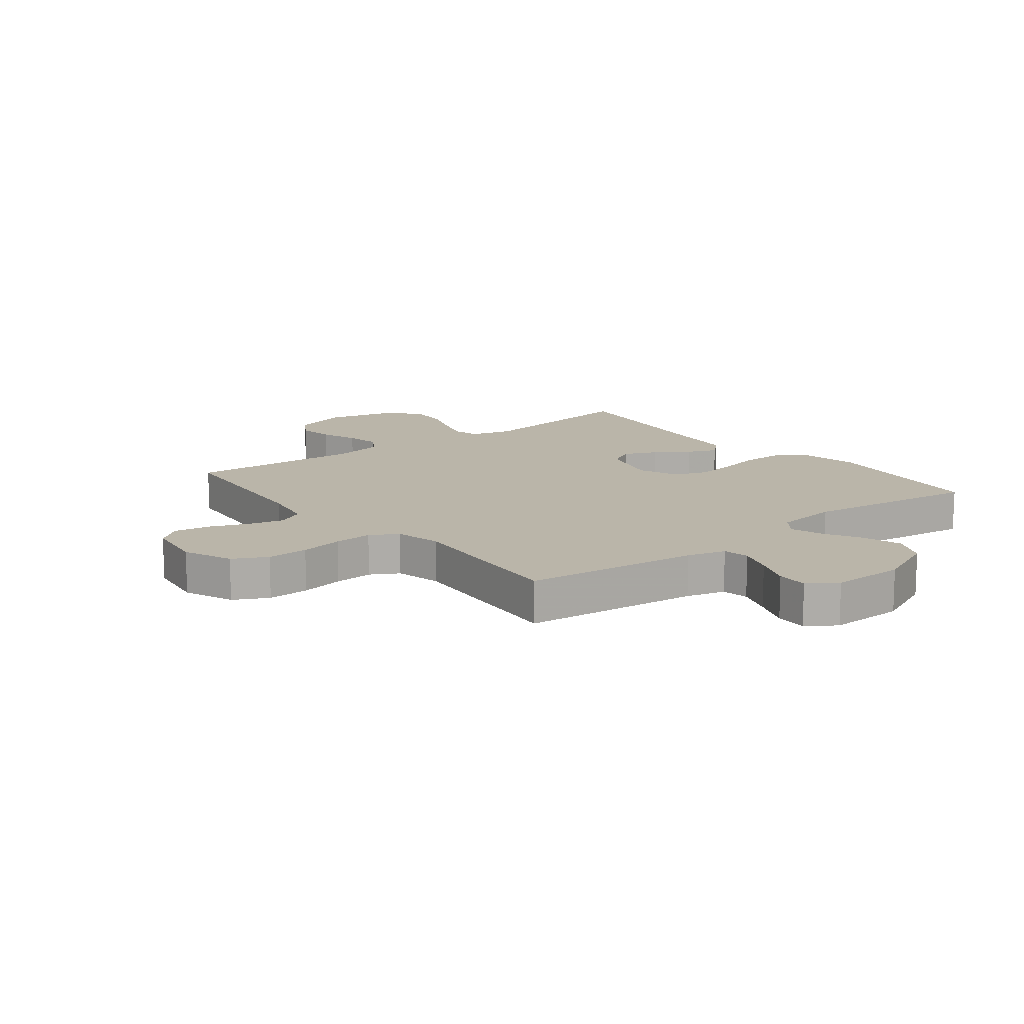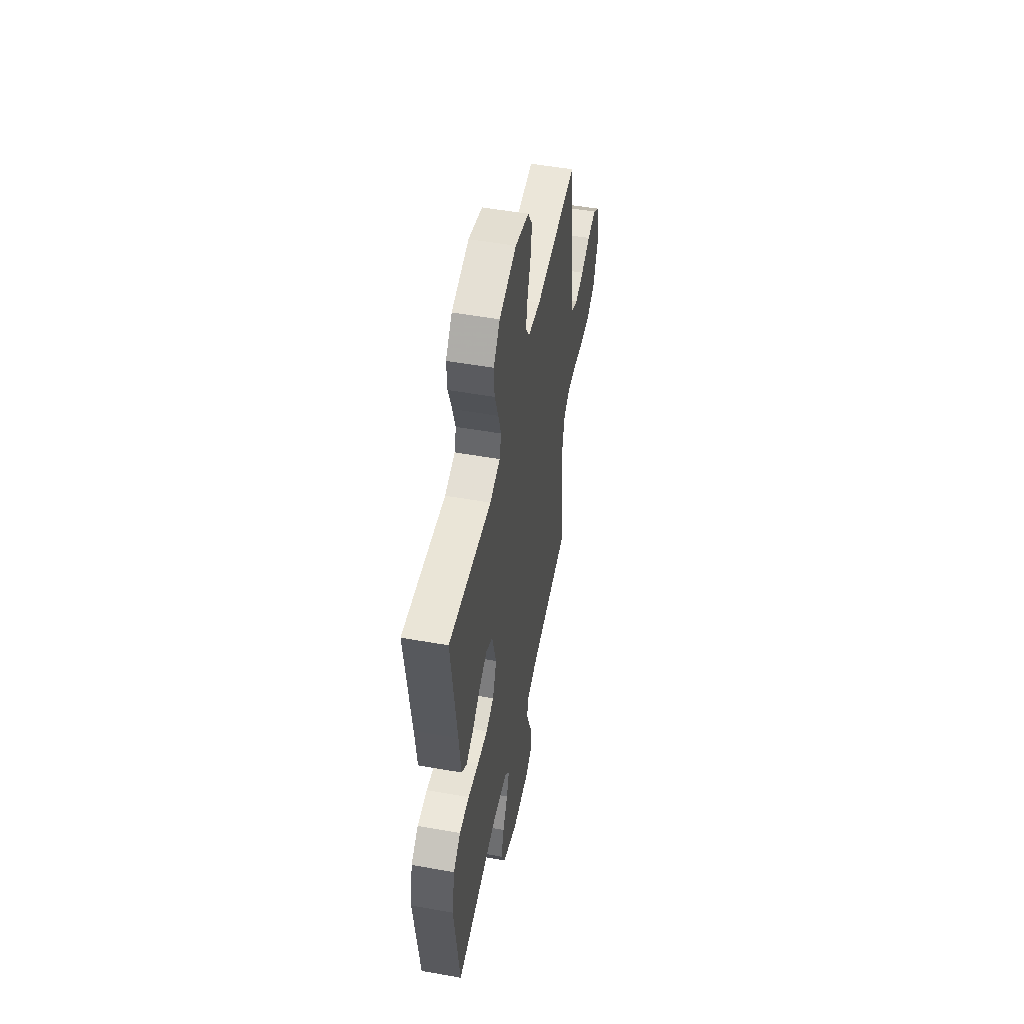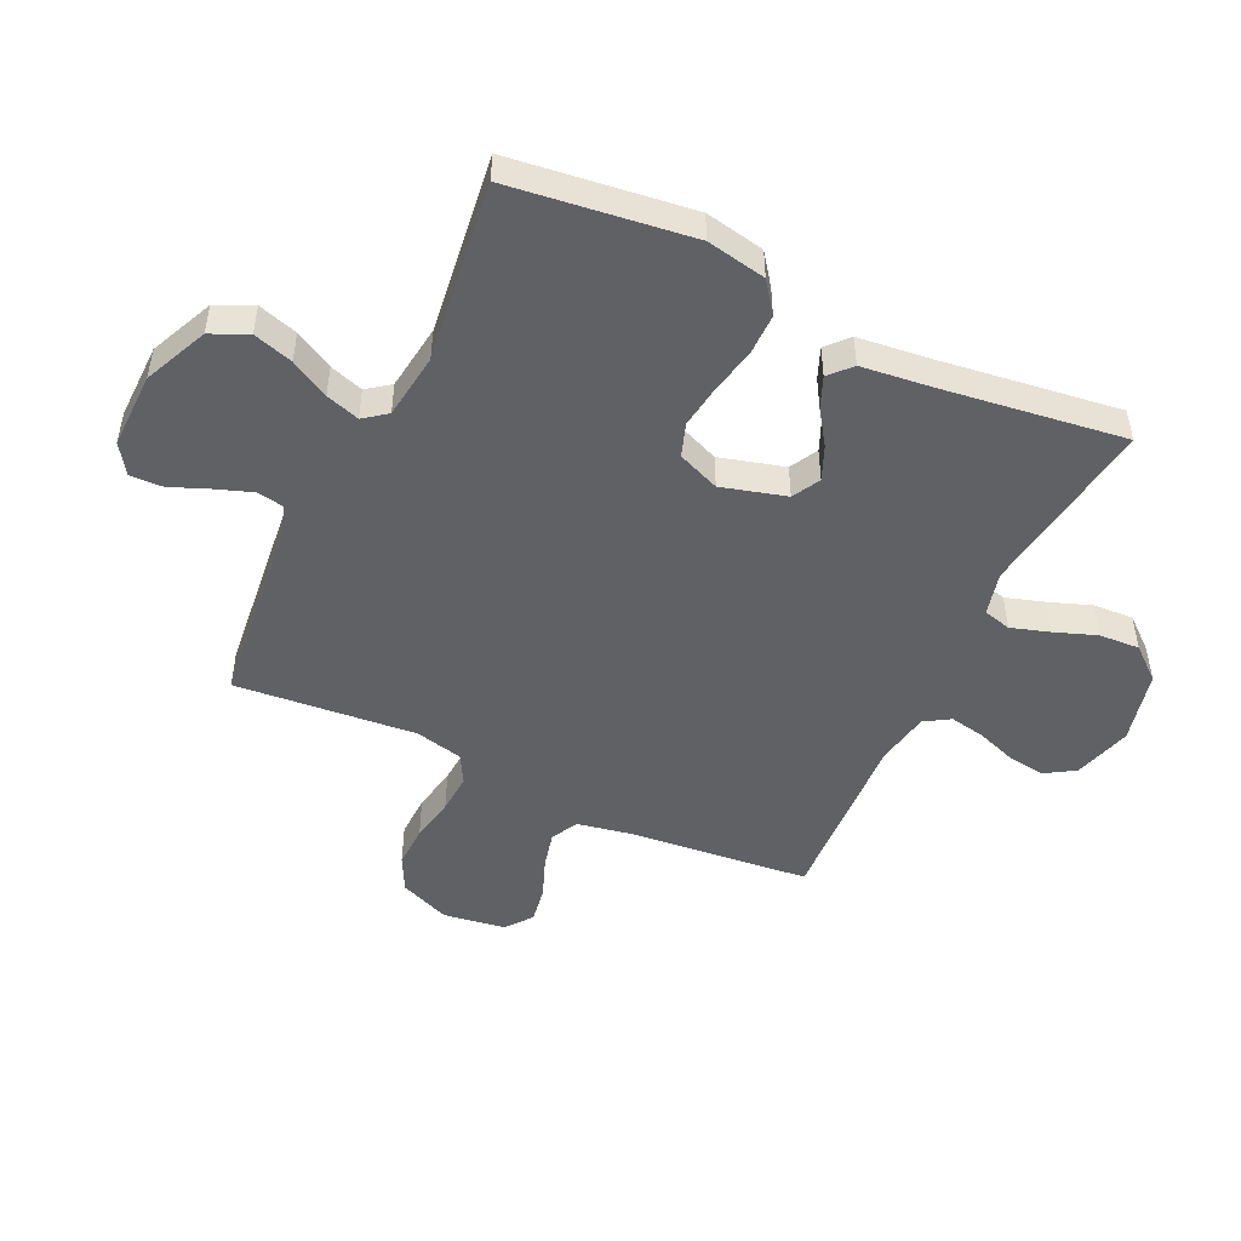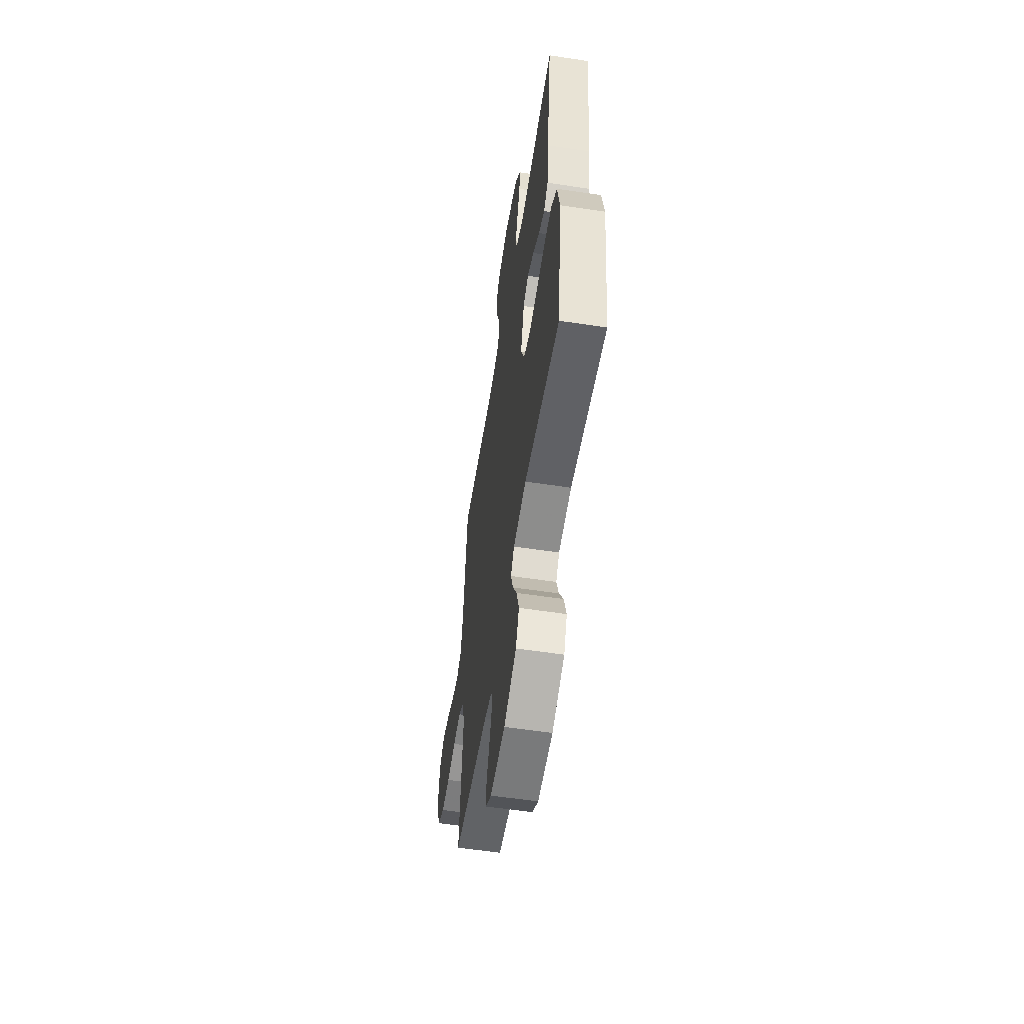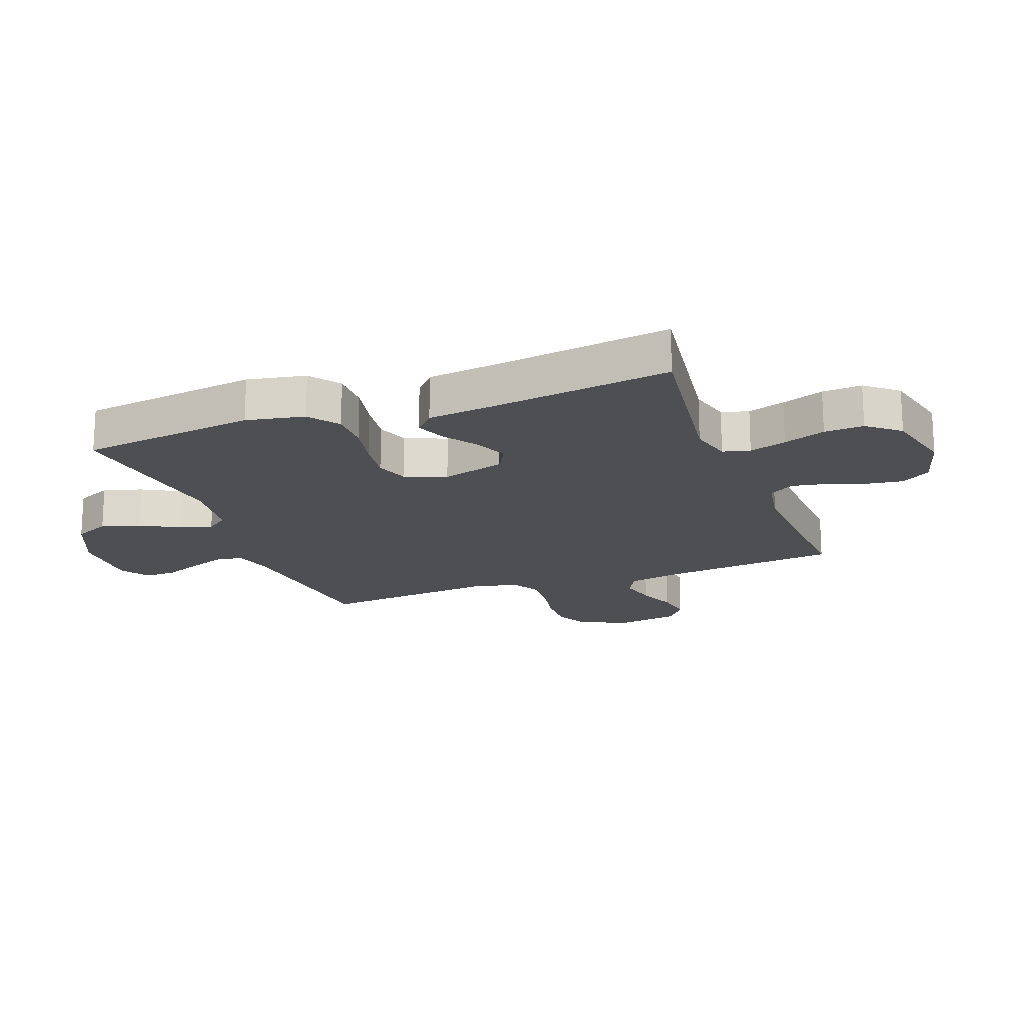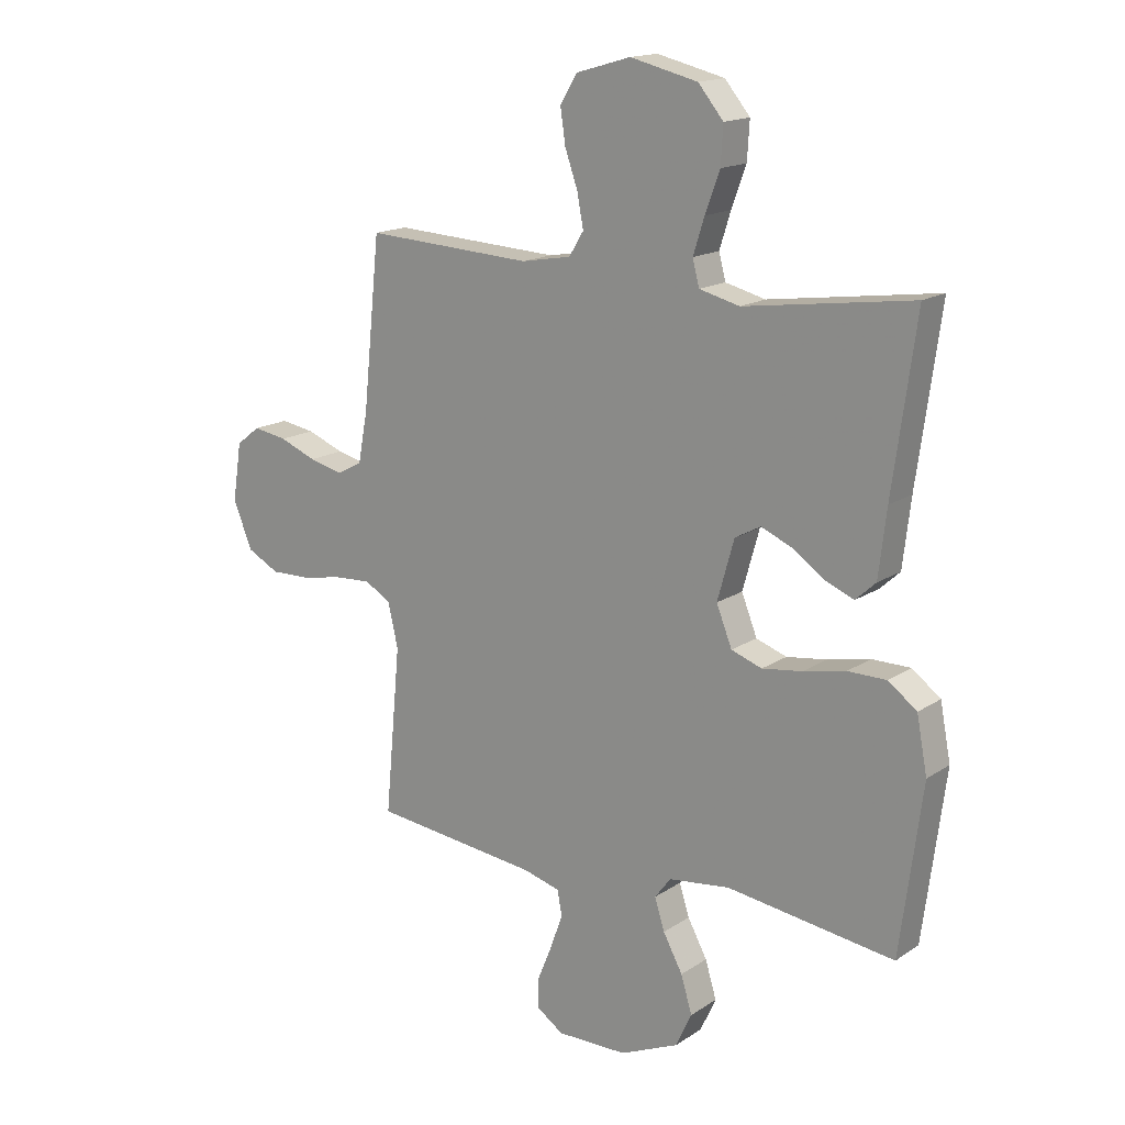
<metadata>
{"format":"obj","ext":"obj","renderer":"f3d","projection":"perspective","resolution":1024,"background":"white","views":[{"elev":13.6,"azim":141.7,"up":"+Y"},{"elev":51.2,"azim":-79.0,"up":"+Z"},{"elev":-48.8,"azim":-115.4,"up":"+Y"},{"elev":-57.1,"azim":-99.0,"up":"+Z"},{"elev":-18.2,"azim":-69.5,"up":"+Y"},{"elev":16.2,"azim":-143.0,"up":"+Z"}]}
</metadata>
<code>
v -0.5 0.07 -0.5
v -0.539 0.07 -0.2
v -0.52 0.07 -0.101
v -0.469 0.07 -0.063
v -0.4 0.07 -0.063
v -0.324 0.07 -0.079
v -0.252 0.07 -0.089
v -0.197 0.07 -0.07
v -0.169 0.07 0
v -0.199 0.07 0.107
v -0.245 0.07 0.132
v -0.301 0.07 0.108
v -0.358 0.07 0.069
v -0.409 0.07 0.048
v -0.445 0.07 0.081
v -0.459 0.07 0.2
v -0.5 0.07 0.5
v -0.2 0.07 0.458
v -0.128 0.07 0.476
v -0.116 0.07 0.522
v -0.136 0.07 0.585
v -0.162 0.07 0.656
v -0.166 0.07 0.723
v -0.121 0.07 0.777
v 0 0.07 0.806
v 0.097 0.07 0.778
v 0.128 0.07 0.728
v 0.119 0.07 0.666
v 0.096 0.07 0.601
v 0.085 0.07 0.542
v 0.111 0.07 0.5
v 0.2 0.07 0.484
v 0.5 0.07 0.5
v 0.531 0.07 0.2
v 0.548 0.07 0.11
v 0.593 0.07 0.086
v 0.654 0.07 0.101
v 0.72 0.07 0.127
v 0.781 0.07 0.137
v 0.824 0.07 0.104
v 0.84 0.07 0
v 0.806 0.07 -0.084
v 0.748 0.07 -0.114
v 0.677 0.07 -0.112
v 0.603 0.07 -0.098
v 0.537 0.07 -0.094
v 0.49 0.07 -0.121
v 0.472 0.07 -0.2
v 0.5 0.07 -0.5
v 0.2 0.07 -0.533
v 0.134 0.07 -0.551
v 0.126 0.07 -0.596
v 0.148 0.07 -0.657
v 0.174 0.07 -0.721
v 0.176 0.07 -0.775
v 0.127 0.07 -0.808
v 0 0.07 -0.806
v -0.106 0.07 -0.759
v -0.134 0.07 -0.698
v -0.114 0.07 -0.632
v -0.079 0.07 -0.568
v -0.061 0.07 -0.512
v -0.09 0.07 -0.474
v -0.2 0.07 -0.46
v -0.5 0 -0.5
v -0.539 0 -0.2
v -0.52 0 -0.101
v -0.469 0 -0.063
v -0.4 0 -0.063
v -0.324 0 -0.079
v -0.252 0 -0.089
v -0.197 0 -0.07
v -0.169 0 0
v -0.199 0 0.107
v -0.245 0 0.132
v -0.301 0 0.108
v -0.358 0 0.069
v -0.409 0 0.048
v -0.445 0 0.081
v -0.459 0 0.2
v -0.5 0 0.5
v -0.2 0 0.458
v -0.128 0 0.476
v -0.116 0 0.522
v -0.136 0 0.585
v -0.162 0 0.656
v -0.166 0 0.723
v -0.121 0 0.777
v 0 0 0.806
v 0.097 0 0.778
v 0.128 0 0.728
v 0.119 0 0.666
v 0.096 0 0.601
v 0.085 0 0.542
v 0.111 0 0.5
v 0.2 0 0.484
v 0.5 0 0.5
v 0.531 0 0.2
v 0.548 0 0.11
v 0.593 0 0.086
v 0.654 0 0.101
v 0.72 0 0.127
v 0.781 0 0.137
v 0.824 0 0.104
v 0.84 0 0
v 0.806 0 -0.084
v 0.748 0 -0.114
v 0.677 0 -0.112
v 0.603 0 -0.098
v 0.537 0 -0.094
v 0.49 0 -0.121
v 0.472 0 -0.2
v 0.5 0 -0.5
v 0.2 0 -0.533
v 0.134 0 -0.551
v 0.126 0 -0.596
v 0.148 0 -0.657
v 0.174 0 -0.721
v 0.176 0 -0.775
v 0.127 0 -0.808
v 0 0 -0.806
v -0.106 0 -0.759
v -0.134 0 -0.698
v -0.114 0 -0.632
v -0.079 0 -0.568
v -0.061 0 -0.512
v -0.09 0 -0.474
v -0.2 0 -0.46
f 59 60 61
f 58 59 61
f 57 58 61
f 56 57 61
f 55 56 61
f 54 55 61
f 53 54 61
f 52 53 61 62
f 51 52 62 63
f 48 49 50
f 50 51 63
f 48 50 63
f 47 48 63
f 43 44 45
f 42 43 45
f 41 42 45
f 40 41 45
f 39 40 45
f 38 39 45
f 37 38 45
f 36 37 45 46
f 35 36 46 47
f 32 33 34
f 47 63 64
f 35 47 64
f 34 35 64
f 32 34 64
f 31 32 64
f 27 28 29
f 26 27 29
f 25 26 29
f 24 25 29
f 23 24 29
f 22 23 29
f 21 22 29
f 20 21 29 30
f 16 17 18
f 16 18 19
f 15 16 19
f 14 15 19
f 13 14 19
f 12 13 19
f 11 12 19
f 10 11 19
f 20 30 31
f 19 20 31
f 10 19 31
f 9 10 31
f 4 5 6
f 3 4 6
f 2 3 6
f 1 2 6
f 64 1 6
f 64 6 7
f 8 9 31 64
f 7 8 64
f 125 124 123
f 125 123 122
f 125 122 121
f 125 121 120
f 125 120 119
f 125 119 118
f 125 118 117
f 126 125 117 116
f 127 126 116 115
f 114 113 112
f 127 115 114
f 127 114 112
f 127 112 111
f 109 108 107
f 109 107 106
f 109 106 105
f 109 105 104
f 109 104 103
f 109 103 102
f 109 102 101
f 110 109 101 100
f 111 110 100 99
f 98 97 96
f 128 127 111
f 128 111 99
f 128 99 98
f 128 98 96
f 128 96 95
f 93 92 91
f 93 91 90
f 93 90 89
f 93 89 88
f 93 88 87
f 93 87 86
f 93 86 85
f 94 93 85 84
f 82 81 80
f 83 82 80
f 83 80 79
f 83 79 78
f 83 78 77
f 83 77 76
f 83 76 75
f 83 75 74
f 95 94 84
f 95 84 83
f 95 83 74
f 95 74 73
f 70 69 68
f 70 68 67
f 70 67 66
f 70 66 65
f 70 65 128
f 71 70 128
f 128 95 73 72
f 128 72 71
f 1 65 66 2
f 2 66 67 3
f 3 67 68 4
f 4 68 69 5
f 5 69 70 6
f 6 70 71 7
f 7 71 72 8
f 8 72 73 9
f 9 73 74 10
f 10 74 75 11
f 11 75 76 12
f 12 76 77 13
f 13 77 78 14
f 14 78 79 15
f 15 79 80 16
f 16 80 81 17
f 17 81 82 18
f 18 82 83 19
f 19 83 84 20
f 20 84 85 21
f 21 85 86 22
f 22 86 87 23
f 23 87 88 24
f 24 88 89 25
f 25 89 90 26
f 26 90 91 27
f 27 91 92 28
f 28 92 93 29
f 29 93 94 30
f 30 94 95 31
f 31 95 96 32
f 32 96 97 33
f 33 97 98 34
f 34 98 99 35
f 35 99 100 36
f 36 100 101 37
f 37 101 102 38
f 38 102 103 39
f 39 103 104 40
f 40 104 105 41
f 41 105 106 42
f 42 106 107 43
f 43 107 108 44
f 44 108 109 45
f 45 109 110 46
f 46 110 111 47
f 47 111 112 48
f 48 112 113 49
f 49 113 114 50
f 50 114 115 51
f 51 115 116 52
f 52 116 117 53
f 53 117 118 54
f 54 118 119 55
f 55 119 120 56
f 56 120 121 57
f 57 121 122 58
f 58 122 123 59
f 59 123 124 60
f 60 124 125 61
f 61 125 126 62
f 62 126 127 63
f 63 127 128 64
f 64 128 65 1

</code>
